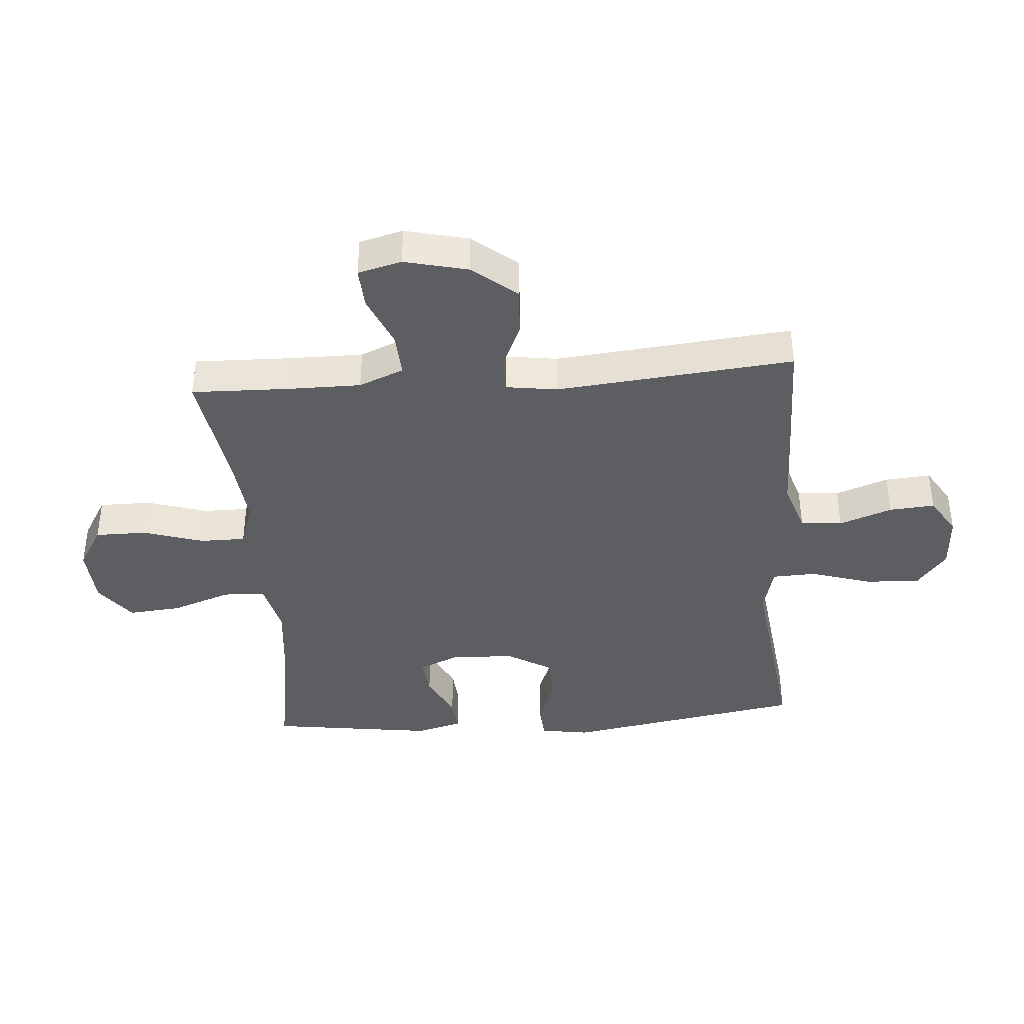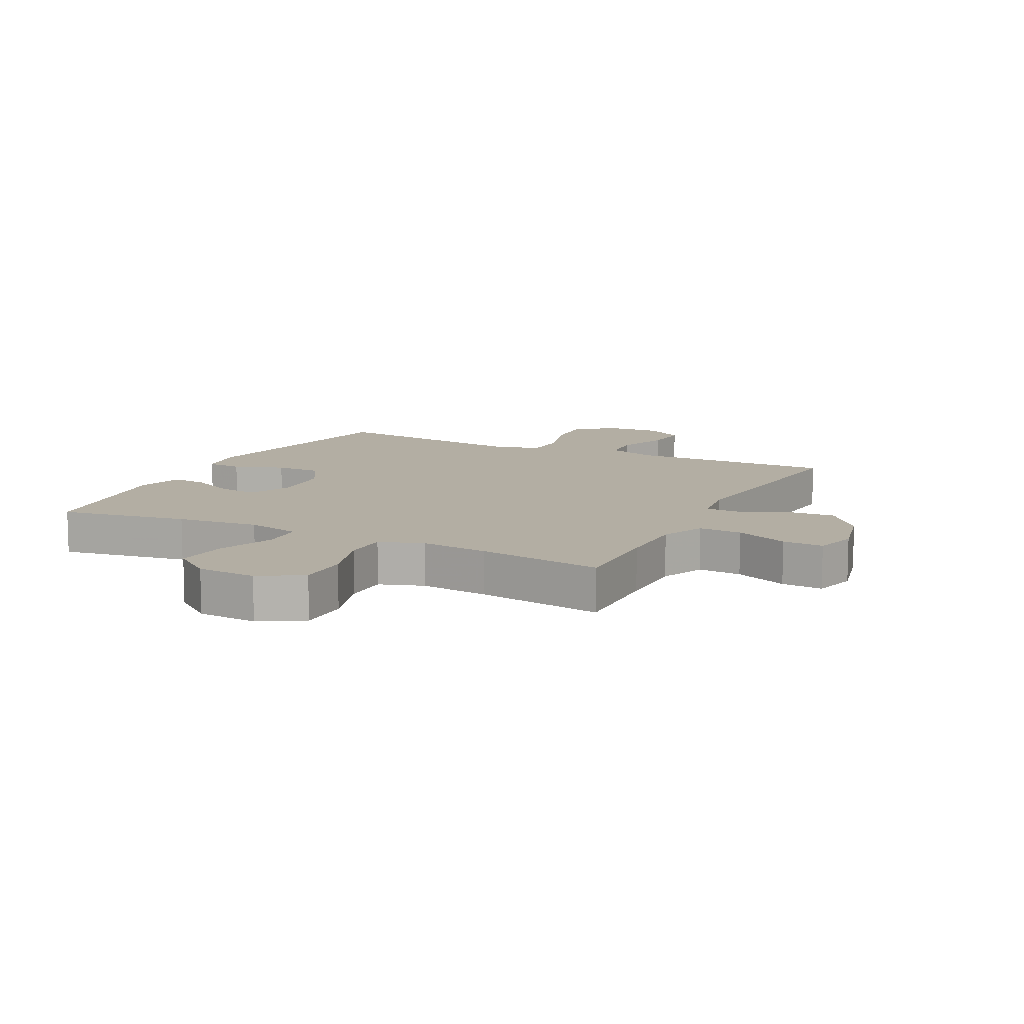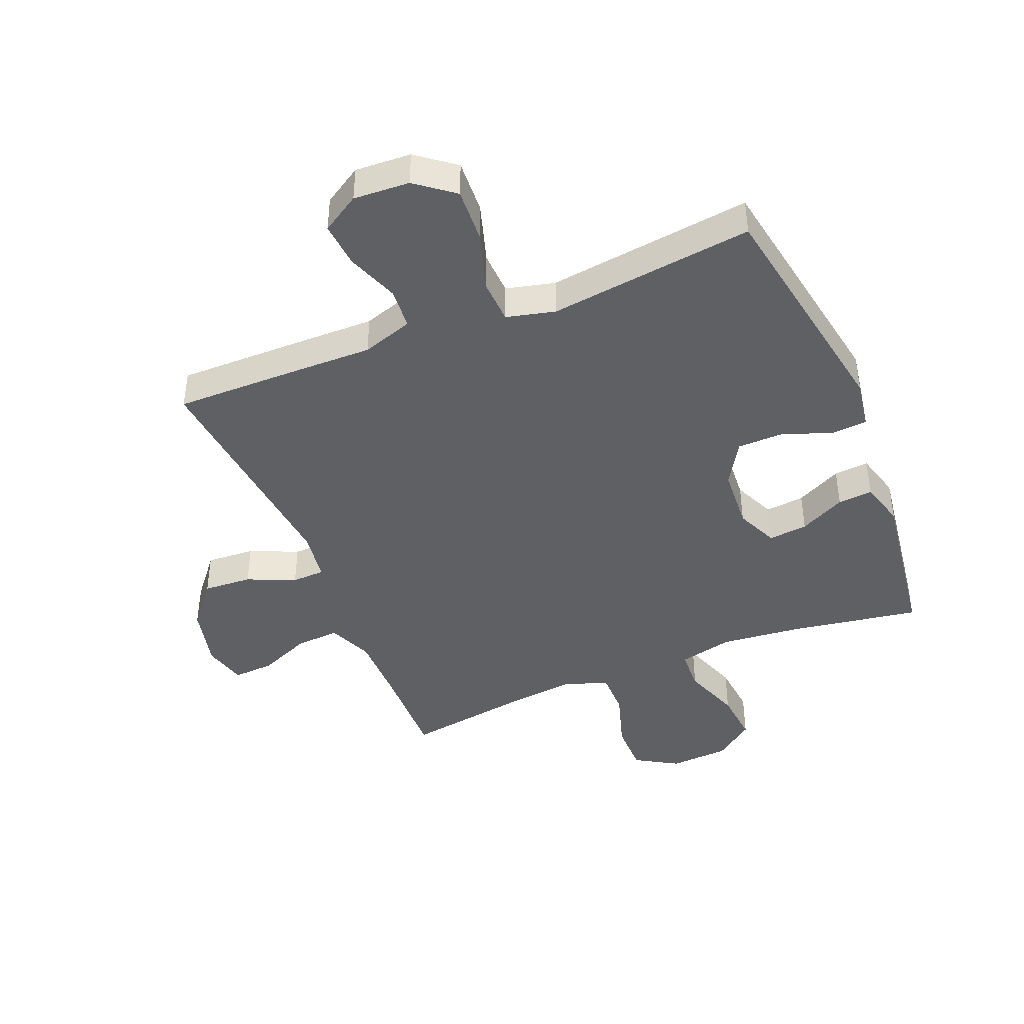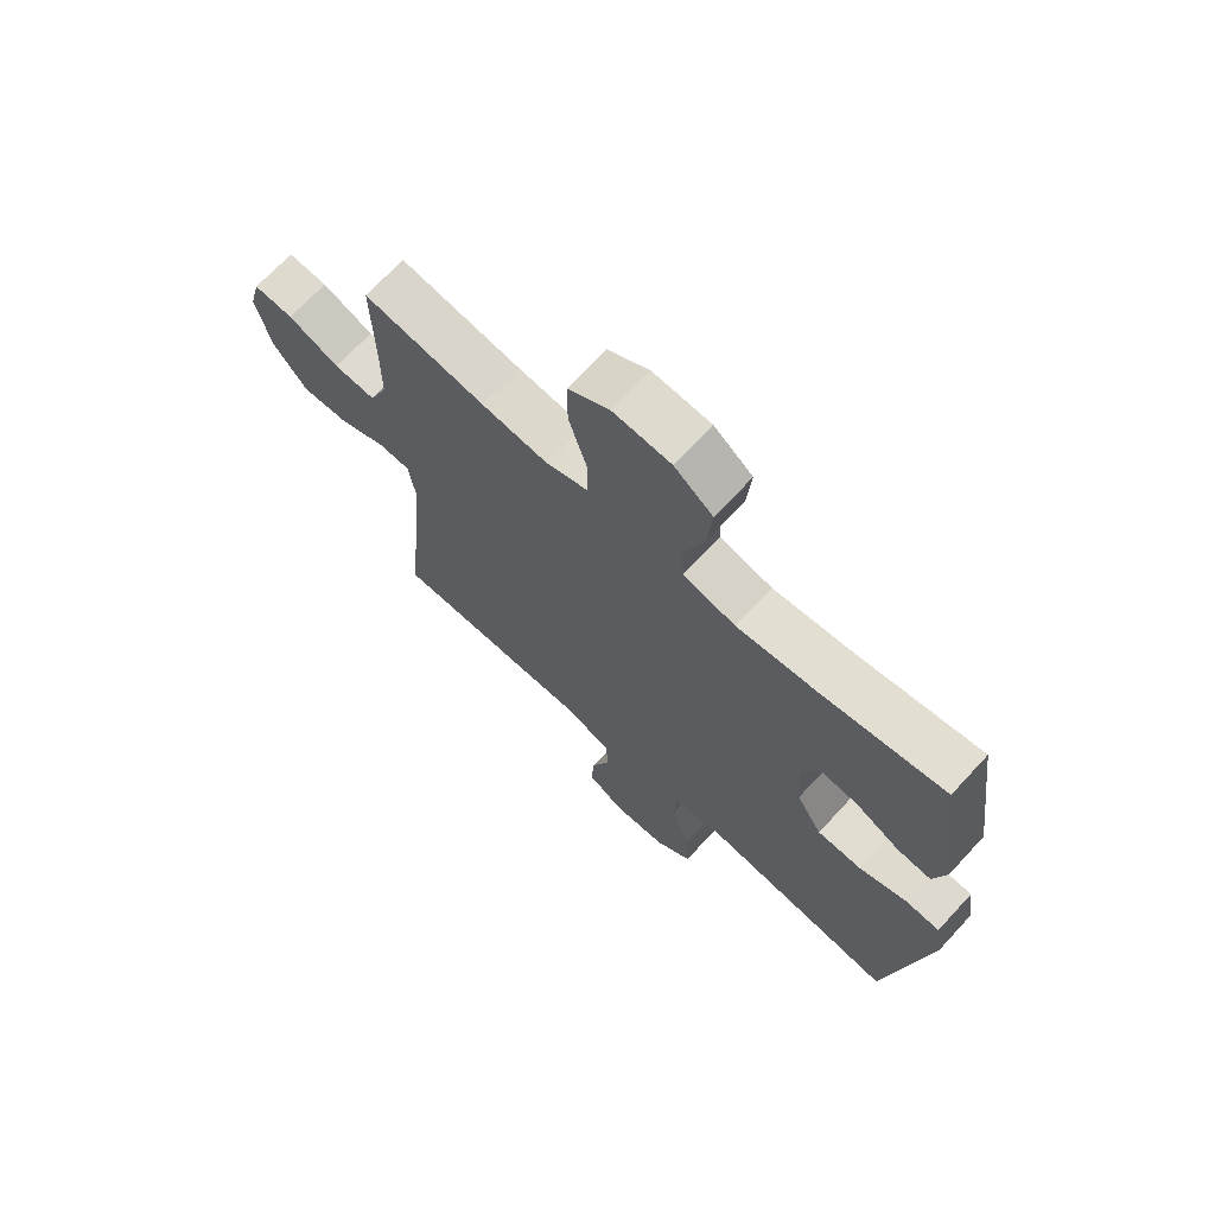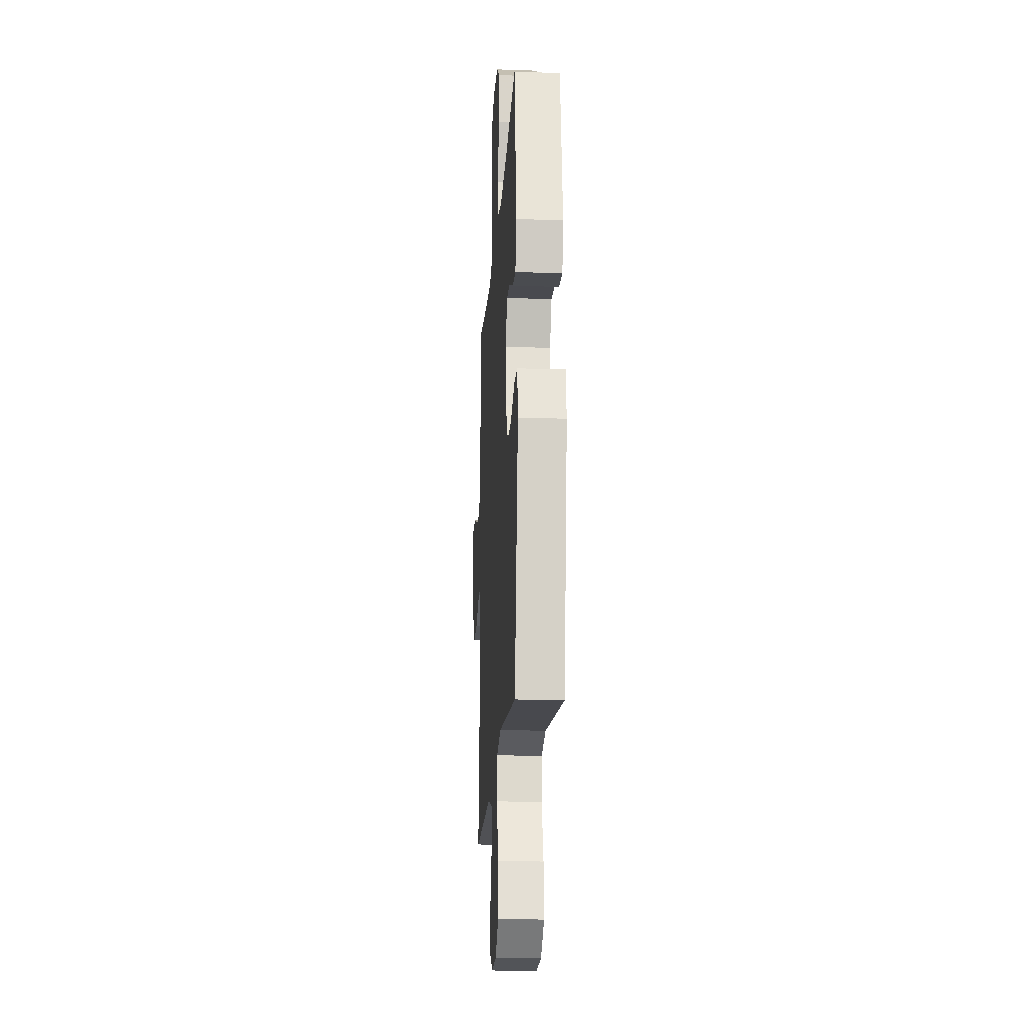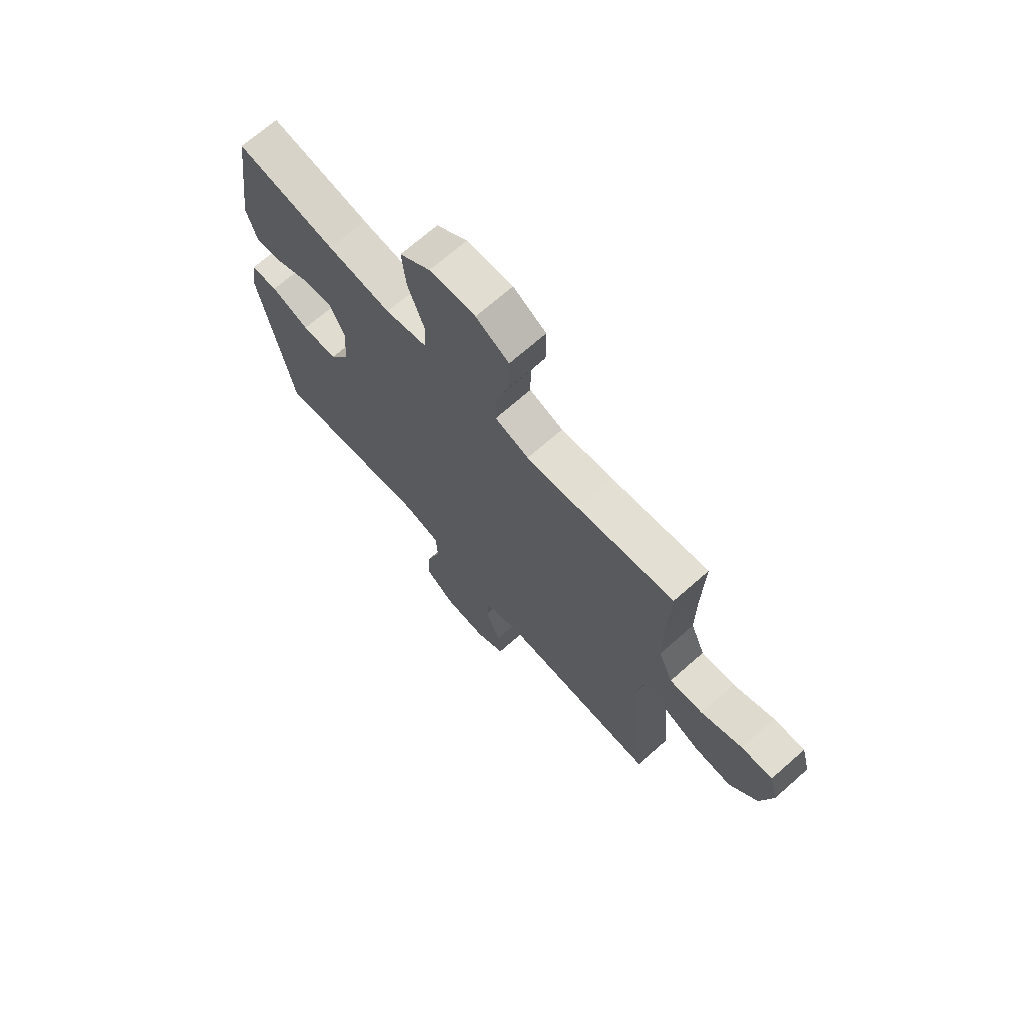
<metadata>
{"format":"obj","ext":"obj","renderer":"f3d","projection":"perspective","resolution":1024,"background":"white","views":[{"elev":-39.3,"azim":94.3,"up":"+Y"},{"elev":10.9,"azim":26.7,"up":"+Y"},{"elev":-42.7,"azim":-157.7,"up":"+Y"},{"elev":69.3,"azim":-137.2,"up":"+Z"},{"elev":-19.7,"azim":-93.7,"up":"+Z"},{"elev":70.1,"azim":48.6,"up":"+Z"}]}
</metadata>
<code>
v -0.5 0.07 -0.5
v -0.569 0.07 -0.103
v -0.556 0.07 -0.021
v -0.497 0.07 -0.017
v -0.414 0.07 -0.047
v -0.338 0.07 -0.046
v -0.294 0.07 0.027
v -0.287 0.07 0.131
v -0.318 0.07 0.201
v -0.383 0.07 0.194
v -0.459 0.07 0.156
v -0.517 0.07 0.151
v -0.538 0.07 0.228
v -0.5 0.07 0.5
v -0.287 0.07 0.465
v -0.15 0.07 0.451
v -0.06 0.07 0.472
v -0.057 0.07 0.542
v -0.092 0.07 0.639
v -0.1 0.07 0.727
v -0.034 0.07 0.777
v 0.065 0.07 0.783
v 0.136 0.07 0.741
v 0.136 0.07 0.655
v 0.105 0.07 0.556
v 0.105 0.07 0.481
v 0.178 0.07 0.456
v 0.291 0.07 0.468
v 0.5 0.07 0.5
v 0.496 0.07 0.336
v 0.496 0.07 0.218
v 0.527 0.07 0.144
v 0.599 0.07 0.148
v 0.687 0.07 0.185
v 0.755 0.07 0.189
v 0.774 0.07 0.117
v 0.749 0.07 0.012
v 0.689 0.07 -0.061
v 0.608 0.07 -0.056
v 0.528 0.07 -0.021
v 0.473 0.07 -0.023
v 0.461 0.07 -0.108
v 0.5 0.07 -0.5
v 0.289 0.07 -0.498
v 0.159 0.07 -0.496
v 0.074 0.07 -0.524
v 0.069 0.07 -0.593
v 0.101 0.07 -0.68
v 0.107 0.07 -0.755
v 0.044 0.07 -0.794
v -0.049 0.07 -0.789
v -0.112 0.07 -0.74
v -0.107 0.07 -0.65
v -0.076 0.07 -0.55
v -0.079 0.07 -0.477
v -0.16 0.07 -0.457
v -0.285 0.07 -0.473
v -0.5 0 -0.5
v -0.569 0 -0.103
v -0.556 0 -0.021
v -0.497 0 -0.017
v -0.414 0 -0.047
v -0.338 0 -0.046
v -0.294 0 0.027
v -0.287 0 0.131
v -0.318 0 0.201
v -0.383 0 0.194
v -0.459 0 0.156
v -0.517 0 0.151
v -0.538 0 0.228
v -0.5 0 0.5
v -0.287 0 0.465
v -0.15 0 0.451
v -0.06 0 0.472
v -0.057 0 0.542
v -0.092 0 0.639
v -0.1 0 0.727
v -0.034 0 0.777
v 0.065 0 0.783
v 0.136 0 0.741
v 0.136 0 0.655
v 0.105 0 0.556
v 0.105 0 0.481
v 0.178 0 0.456
v 0.291 0 0.468
v 0.5 0 0.5
v 0.496 0 0.336
v 0.496 0 0.218
v 0.527 0 0.144
v 0.599 0 0.148
v 0.687 0 0.185
v 0.755 0 0.189
v 0.774 0 0.117
v 0.749 0 0.012
v 0.689 0 -0.061
v 0.608 0 -0.056
v 0.528 0 -0.021
v 0.473 0 -0.023
v 0.461 0 -0.108
v 0.5 0 -0.5
v 0.289 0 -0.498
v 0.159 0 -0.496
v 0.074 0 -0.524
v 0.069 0 -0.593
v 0.101 0 -0.68
v 0.107 0 -0.755
v 0.044 0 -0.794
v -0.049 0 -0.789
v -0.112 0 -0.74
v -0.107 0 -0.65
v -0.076 0 -0.55
v -0.079 0 -0.477
v -0.16 0 -0.457
v -0.285 0 -0.473
f 3 4 5
f 2 3 5
f 1 2 5
f 57 1 5
f 56 57 5
f 55 56 5 6
f 52 53 54
f 51 52 54
f 50 51 54
f 49 50 54
f 48 49 54
f 47 48 54
f 46 47 54 55
f 55 6 7
f 46 55 7
f 45 46 7
f 45 7 8
f 44 45 8
f 43 44 8
f 42 43 8
f 38 39 40
f 37 38 40
f 36 37 40
f 35 36 40
f 34 35 40
f 33 34 40
f 32 33 40 41
f 31 32 41
f 42 8 9
f 41 42 9
f 31 41 9
f 30 31 9
f 23 24 25
f 22 23 25
f 21 22 25
f 20 21 25
f 19 20 25
f 18 19 25
f 17 18 25 26
f 16 17 26 27
f 13 14 15
f 12 13 15
f 11 12 15
f 10 11 15
f 10 15 16
f 30 9 10
f 29 30 10
f 28 29 10
f 10 16 27
f 10 27 28
f 62 61 60
f 62 60 59
f 62 59 58
f 62 58 114
f 62 114 113
f 63 62 113 112
f 111 110 109
f 111 109 108
f 111 108 107
f 111 107 106
f 111 106 105
f 111 105 104
f 112 111 104 103
f 64 63 112
f 64 112 103
f 64 103 102
f 65 64 102
f 65 102 101
f 65 101 100
f 65 100 99
f 97 96 95
f 97 95 94
f 97 94 93
f 97 93 92
f 97 92 91
f 97 91 90
f 98 97 90 89
f 98 89 88
f 66 65 99
f 66 99 98
f 66 98 88
f 66 88 87
f 82 81 80
f 82 80 79
f 82 79 78
f 82 78 77
f 82 77 76
f 82 76 75
f 83 82 75 74
f 84 83 74 73
f 72 71 70
f 72 70 69
f 72 69 68
f 72 68 67
f 73 72 67
f 67 66 87
f 67 87 86
f 67 86 85
f 84 73 67
f 85 84 67
f 1 58 59 2
f 2 59 60 3
f 3 60 61 4
f 4 61 62 5
f 5 62 63 6
f 6 63 64 7
f 7 64 65 8
f 8 65 66 9
f 9 66 67 10
f 10 67 68 11
f 11 68 69 12
f 12 69 70 13
f 13 70 71 14
f 14 71 72 15
f 15 72 73 16
f 16 73 74 17
f 17 74 75 18
f 18 75 76 19
f 19 76 77 20
f 20 77 78 21
f 21 78 79 22
f 22 79 80 23
f 23 80 81 24
f 24 81 82 25
f 25 82 83 26
f 26 83 84 27
f 27 84 85 28
f 28 85 86 29
f 29 86 87 30
f 30 87 88 31
f 31 88 89 32
f 32 89 90 33
f 33 90 91 34
f 34 91 92 35
f 35 92 93 36
f 36 93 94 37
f 37 94 95 38
f 38 95 96 39
f 39 96 97 40
f 40 97 98 41
f 41 98 99 42
f 42 99 100 43
f 43 100 101 44
f 44 101 102 45
f 45 102 103 46
f 46 103 104 47
f 47 104 105 48
f 48 105 106 49
f 49 106 107 50
f 50 107 108 51
f 51 108 109 52
f 52 109 110 53
f 53 110 111 54
f 54 111 112 55
f 55 112 113 56
f 56 113 114 57
f 57 114 58 1

</code>
